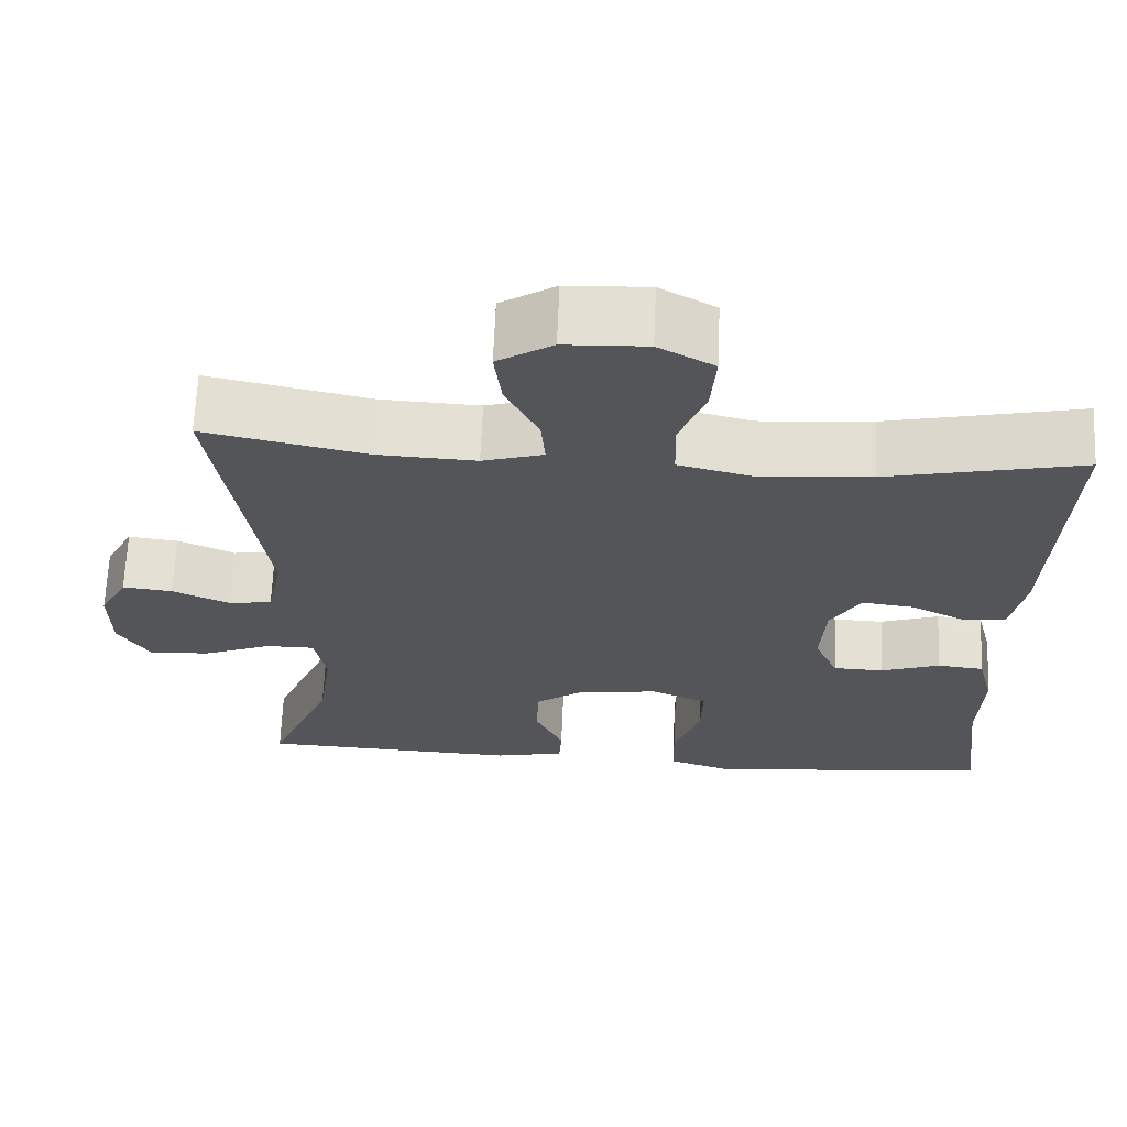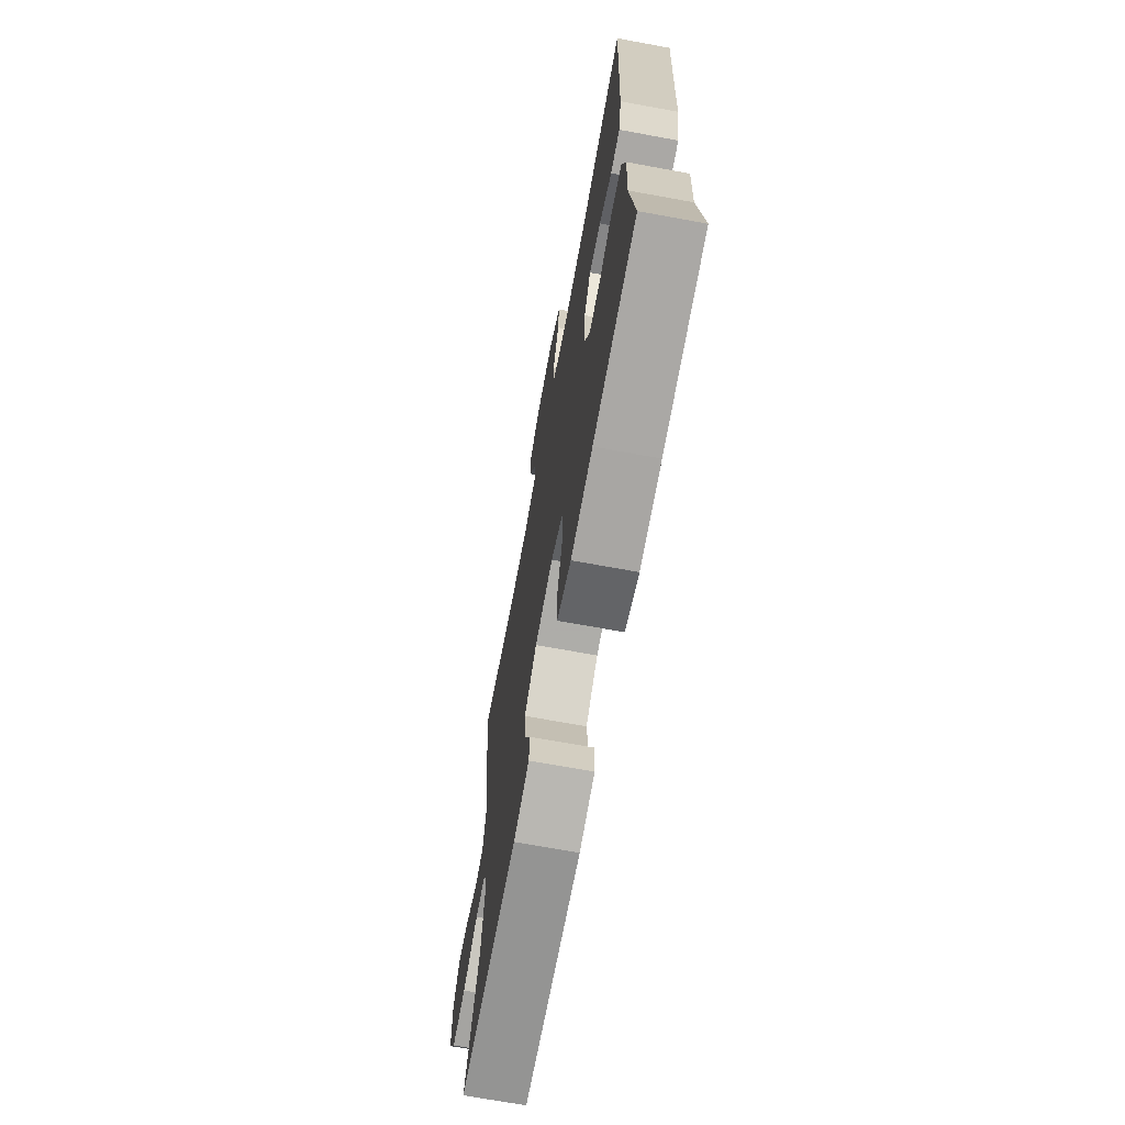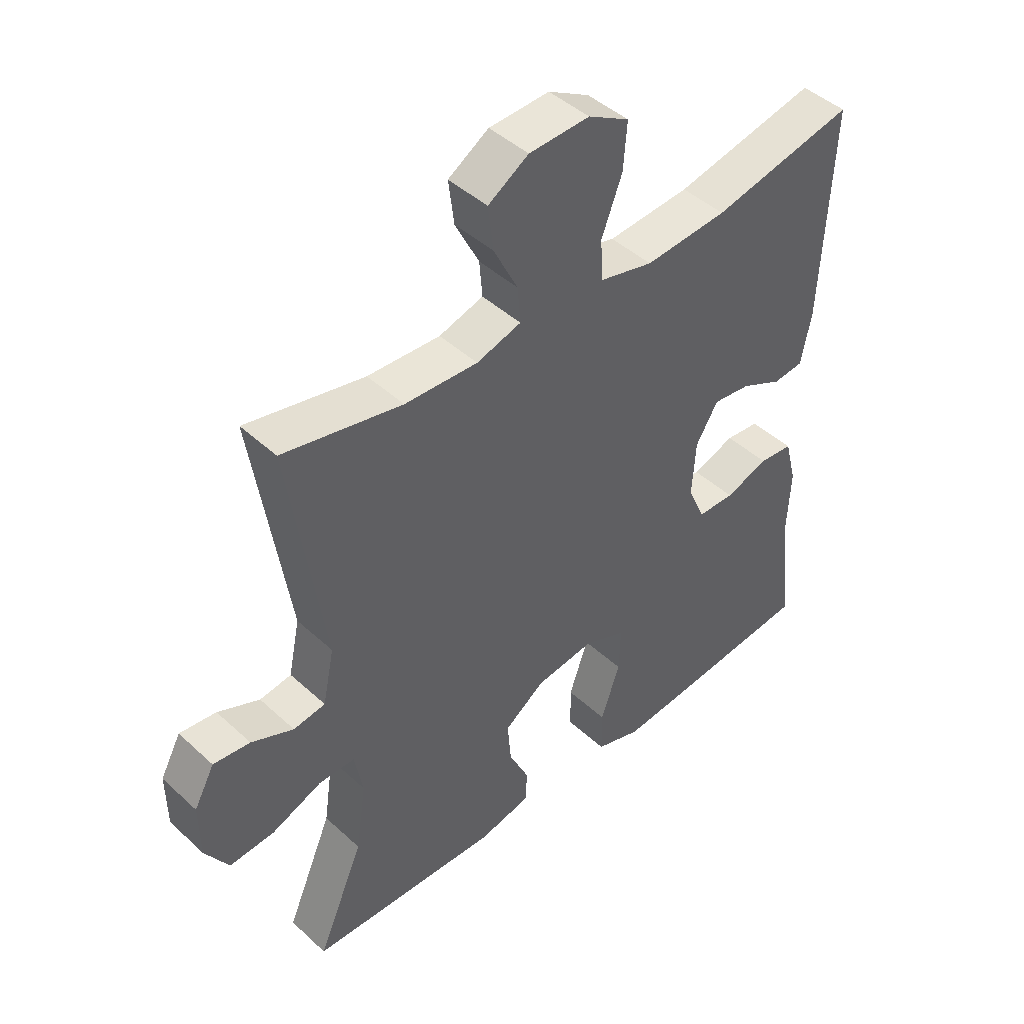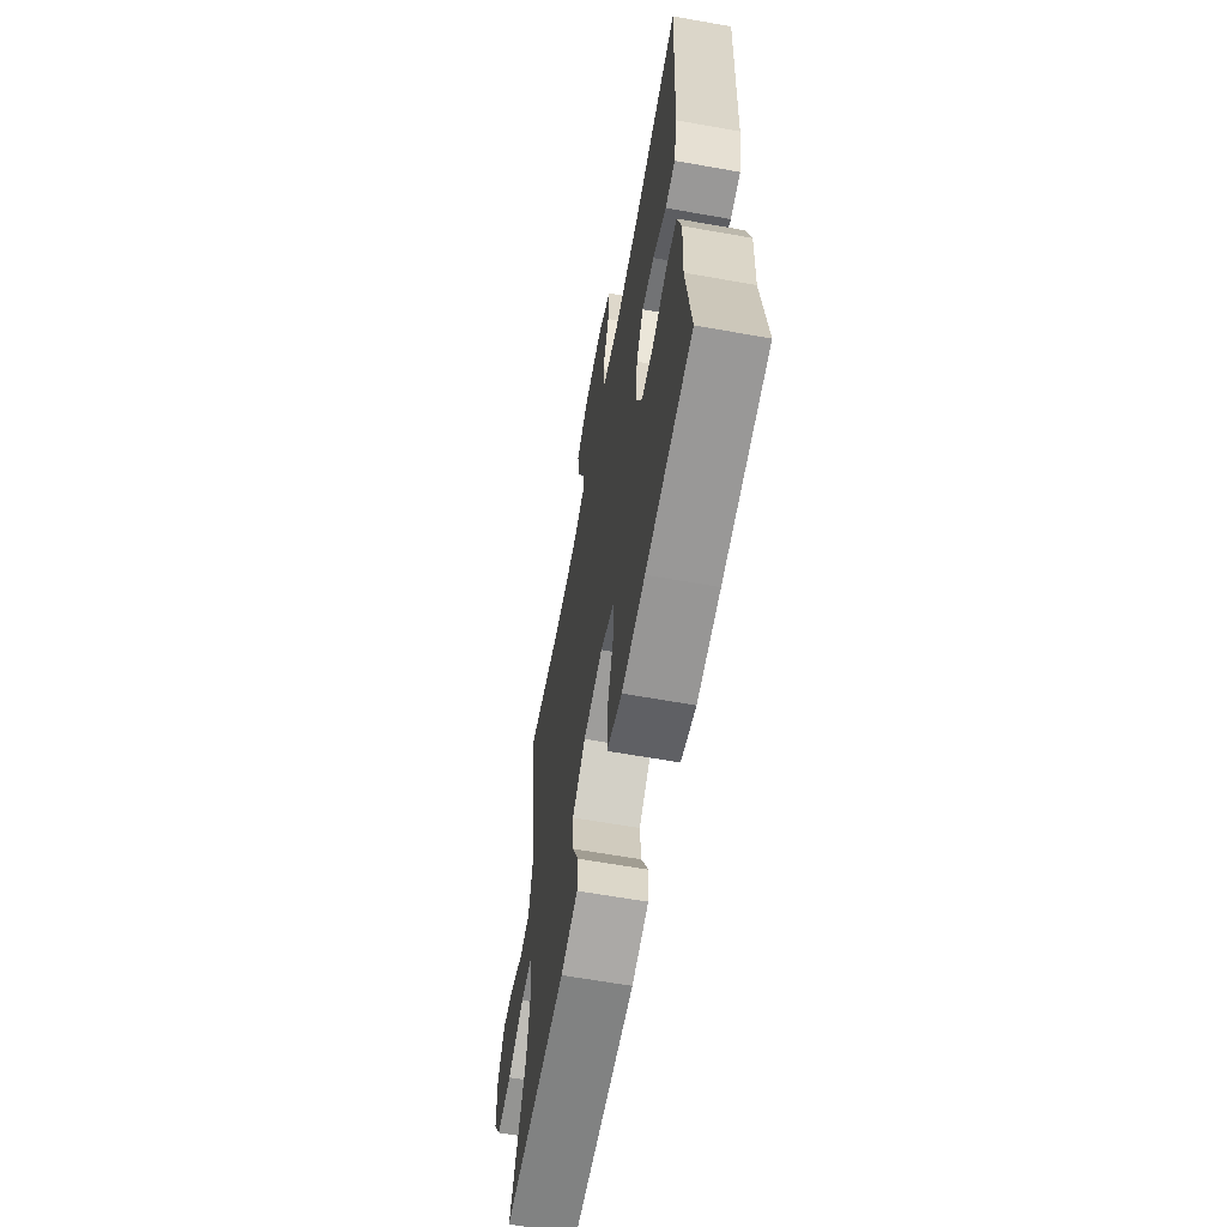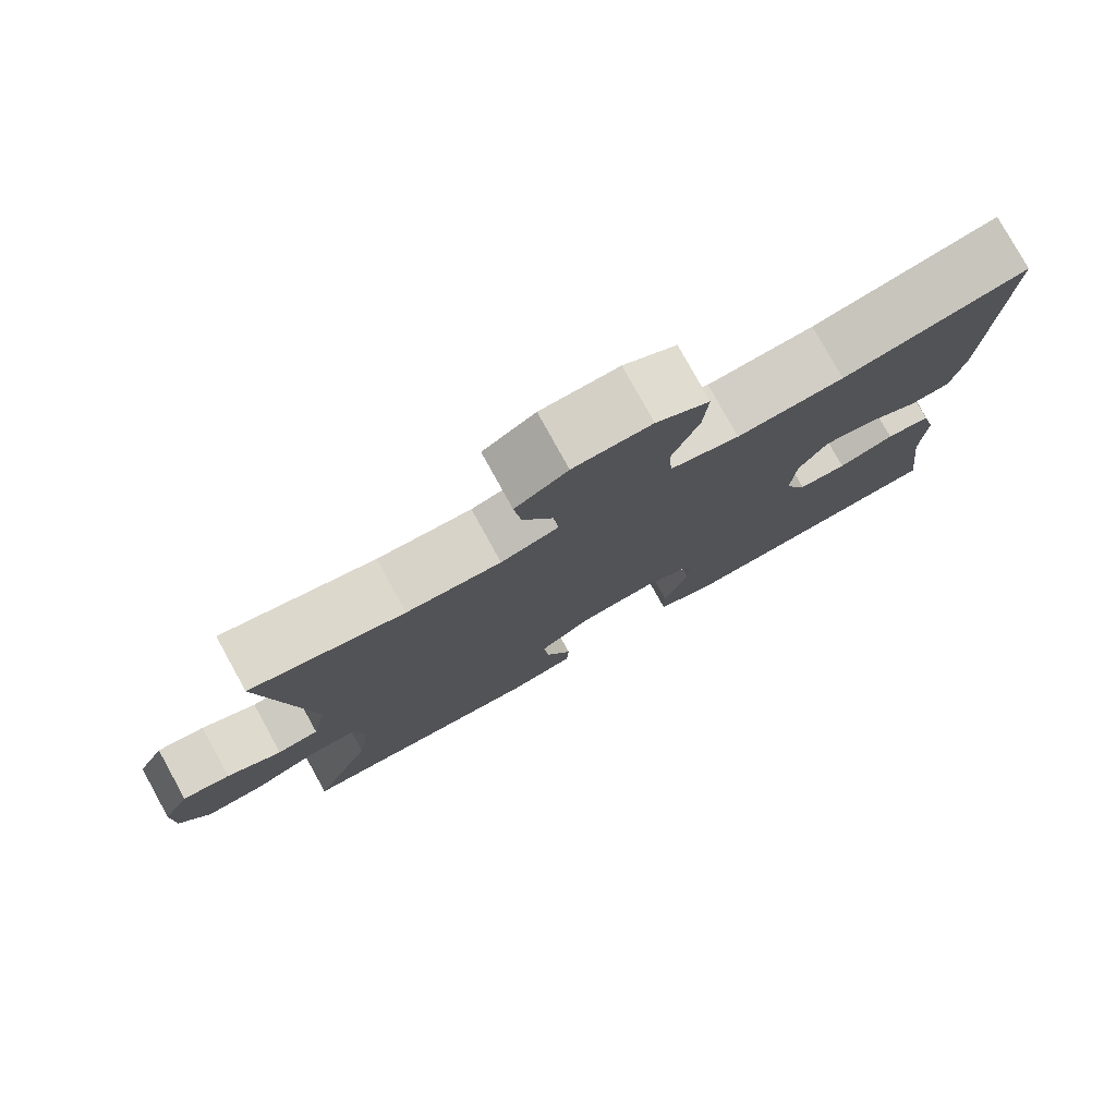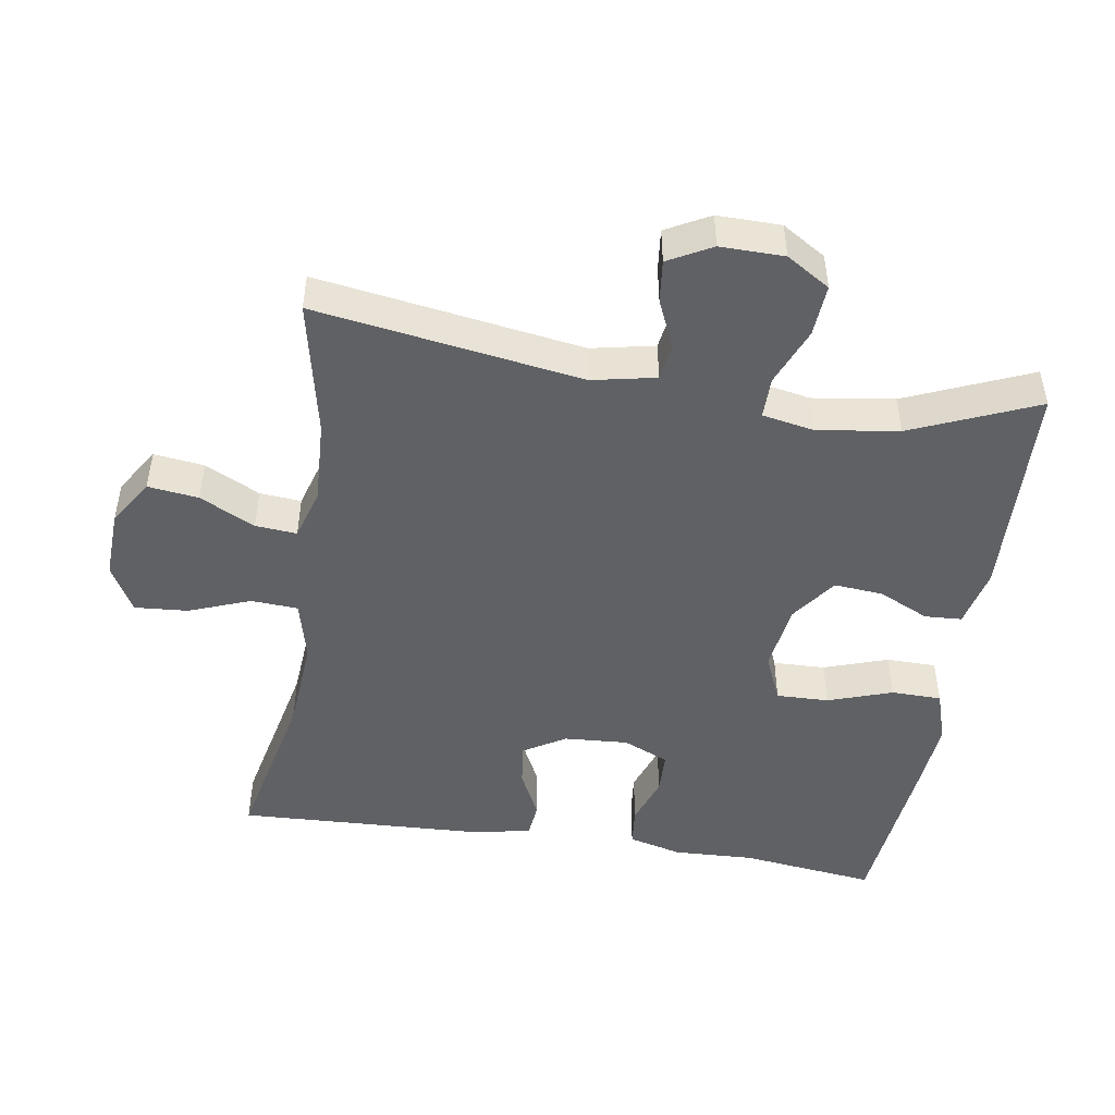
<metadata>
{"format":"obj","ext":"obj","renderer":"f3d","projection":"perspective","resolution":1024,"background":"white","views":[{"elev":65.9,"azim":-177.6,"up":"+Z"},{"elev":-69.5,"azim":-100.4,"up":"+Z"},{"elev":45.0,"azim":136.7,"up":"+Z"},{"elev":-63.1,"azim":-100.2,"up":"+Z"},{"elev":78.7,"azim":151.1,"up":"+Z"},{"elev":-47.7,"azim":80.9,"up":"+Y"}]}
</metadata>
<code>
v -0.5 0.07 -0.5
v -0.476 0.07 -0.304
v -0.481 0.07 -0.187
v -0.461 0.07 -0.109
v -0.404 0.07 -0.103
v -0.332 0.07 -0.128
v -0.27 0.07 -0.126
v -0.241 0.07 -0.06
v -0.247 0.07 0.033
v -0.284 0.07 0.094
v -0.347 0.07 0.086
v -0.416 0.07 0.052
v -0.467 0.07 0.057
v -0.484 0.07 0.144
v -0.5 0.07 0.5
v -0.263 0.07 0.449
v -0.126 0.07 0.439
v -0.037 0.07 0.461
v -0.033 0.07 0.529
v -0.067 0.07 0.618
v -0.073 0.07 0.695
v -0.005 0.07 0.733
v 0.095 0.07 0.729
v 0.162 0.07 0.687
v 0.153 0.07 0.614
v 0.113 0.07 0.534
v 0.108 0.07 0.474
v 0.182 0.07 0.452
v 0.303 0.07 0.458
v 0.5 0.07 0.5
v 0.442 0.07 0.115
v 0.461 0.07 0.023
v 0.514 0.07 0.015
v 0.584 0.07 0.046
v 0.645 0.07 0.053
v 0.679 0.07 -0.01
v 0.678 0.07 -0.102
v 0.639 0.07 -0.165
v 0.564 0.07 -0.16
v 0.48 0.07 -0.126
v 0.42 0.07 -0.126
v 0.406 0.07 -0.201
v 0.423 0.07 -0.319
v 0.5 0.07 -0.5
v 0.18 0.07 -0.514
v 0.094 0.07 -0.495
v 0.091 0.07 -0.441
v 0.125 0.07 -0.368
v 0.131 0.07 -0.297
v 0.064 0.07 -0.249
v -0.035 0.07 -0.236
v -0.104 0.07 -0.266
v -0.102 0.07 -0.342
v -0.07 0.07 -0.435
v -0.071 0.07 -0.508
v -0.147 0.07 -0.533
v -0.265 0.07 -0.523
v -0.5 0 -0.5
v -0.476 0 -0.304
v -0.481 0 -0.187
v -0.461 0 -0.109
v -0.404 0 -0.103
v -0.332 0 -0.128
v -0.27 0 -0.126
v -0.241 0 -0.06
v -0.247 0 0.033
v -0.284 0 0.094
v -0.347 0 0.086
v -0.416 0 0.052
v -0.467 0 0.057
v -0.484 0 0.144
v -0.5 0 0.5
v -0.263 0 0.449
v -0.126 0 0.439
v -0.037 0 0.461
v -0.033 0 0.529
v -0.067 0 0.618
v -0.073 0 0.695
v -0.005 0 0.733
v 0.095 0 0.729
v 0.162 0 0.687
v 0.153 0 0.614
v 0.113 0 0.534
v 0.108 0 0.474
v 0.182 0 0.452
v 0.303 0 0.458
v 0.5 0 0.5
v 0.442 0 0.115
v 0.461 0 0.023
v 0.514 0 0.015
v 0.584 0 0.046
v 0.645 0 0.053
v 0.679 0 -0.01
v 0.678 0 -0.102
v 0.639 0 -0.165
v 0.564 0 -0.16
v 0.48 0 -0.126
v 0.42 0 -0.126
v 0.406 0 -0.201
v 0.423 0 -0.319
v 0.5 0 -0.5
v 0.18 0 -0.514
v 0.094 0 -0.495
v 0.091 0 -0.441
v 0.125 0 -0.368
v 0.131 0 -0.297
v 0.064 0 -0.249
v -0.035 0 -0.236
v -0.104 0 -0.266
v -0.102 0 -0.342
v -0.07 0 -0.435
v -0.071 0 -0.508
v -0.147 0 -0.533
v -0.265 0 -0.523
f 56 57 1 2
f 53 54 55 56
f 52 53 56 2
f 51 52 2 3
f 45 46 47 48
f 43 44 45 48
f 42 43 48 49
f 41 42 49 50
f 37 38 39 40
f 37 40 41
f 36 37 41
f 33 34 35 36
f 32 33 36 41
f 31 32 41 50
f 29 30 31 50
f 23 24 25 26
f 23 26 27
f 22 23 27
f 19 20 21 22
f 18 19 22 27
f 17 18 27 28
f 13 14 15 16
f 11 12 13 16
f 10 11 16 17
f 9 10 17 28
f 3 4 5 6
f 51 3 6 7
f 50 51 7 8
f 28 29 50
f 8 9 28 50
f 59 58 114 113
f 113 112 111 110
f 59 113 110 109
f 60 59 109 108
f 105 104 103 102
f 105 102 101 100
f 106 105 100 99
f 107 106 99 98
f 97 96 95 94
f 98 97 94
f 98 94 93
f 93 92 91 90
f 98 93 90 89
f 107 98 89 88
f 107 88 87 86
f 83 82 81 80
f 84 83 80
f 84 80 79
f 79 78 77 76
f 84 79 76 75
f 85 84 75 74
f 73 72 71 70
f 73 70 69 68
f 74 73 68 67
f 85 74 67 66
f 63 62 61 60
f 64 63 60 108
f 65 64 108 107
f 107 86 85
f 107 85 66 65
f 1 58 59 2
f 2 59 60 3
f 3 60 61 4
f 4 61 62 5
f 5 62 63 6
f 6 63 64 7
f 7 64 65 8
f 8 65 66 9
f 9 66 67 10
f 10 67 68 11
f 11 68 69 12
f 12 69 70 13
f 13 70 71 14
f 14 71 72 15
f 15 72 73 16
f 16 73 74 17
f 17 74 75 18
f 18 75 76 19
f 19 76 77 20
f 20 77 78 21
f 21 78 79 22
f 22 79 80 23
f 23 80 81 24
f 24 81 82 25
f 25 82 83 26
f 26 83 84 27
f 27 84 85 28
f 28 85 86 29
f 29 86 87 30
f 30 87 88 31
f 31 88 89 32
f 32 89 90 33
f 33 90 91 34
f 34 91 92 35
f 35 92 93 36
f 36 93 94 37
f 37 94 95 38
f 38 95 96 39
f 39 96 97 40
f 40 97 98 41
f 41 98 99 42
f 42 99 100 43
f 43 100 101 44
f 44 101 102 45
f 45 102 103 46
f 46 103 104 47
f 47 104 105 48
f 48 105 106 49
f 49 106 107 50
f 50 107 108 51
f 51 108 109 52
f 52 109 110 53
f 53 110 111 54
f 54 111 112 55
f 55 112 113 56
f 56 113 114 57
f 57 114 58 1

</code>
